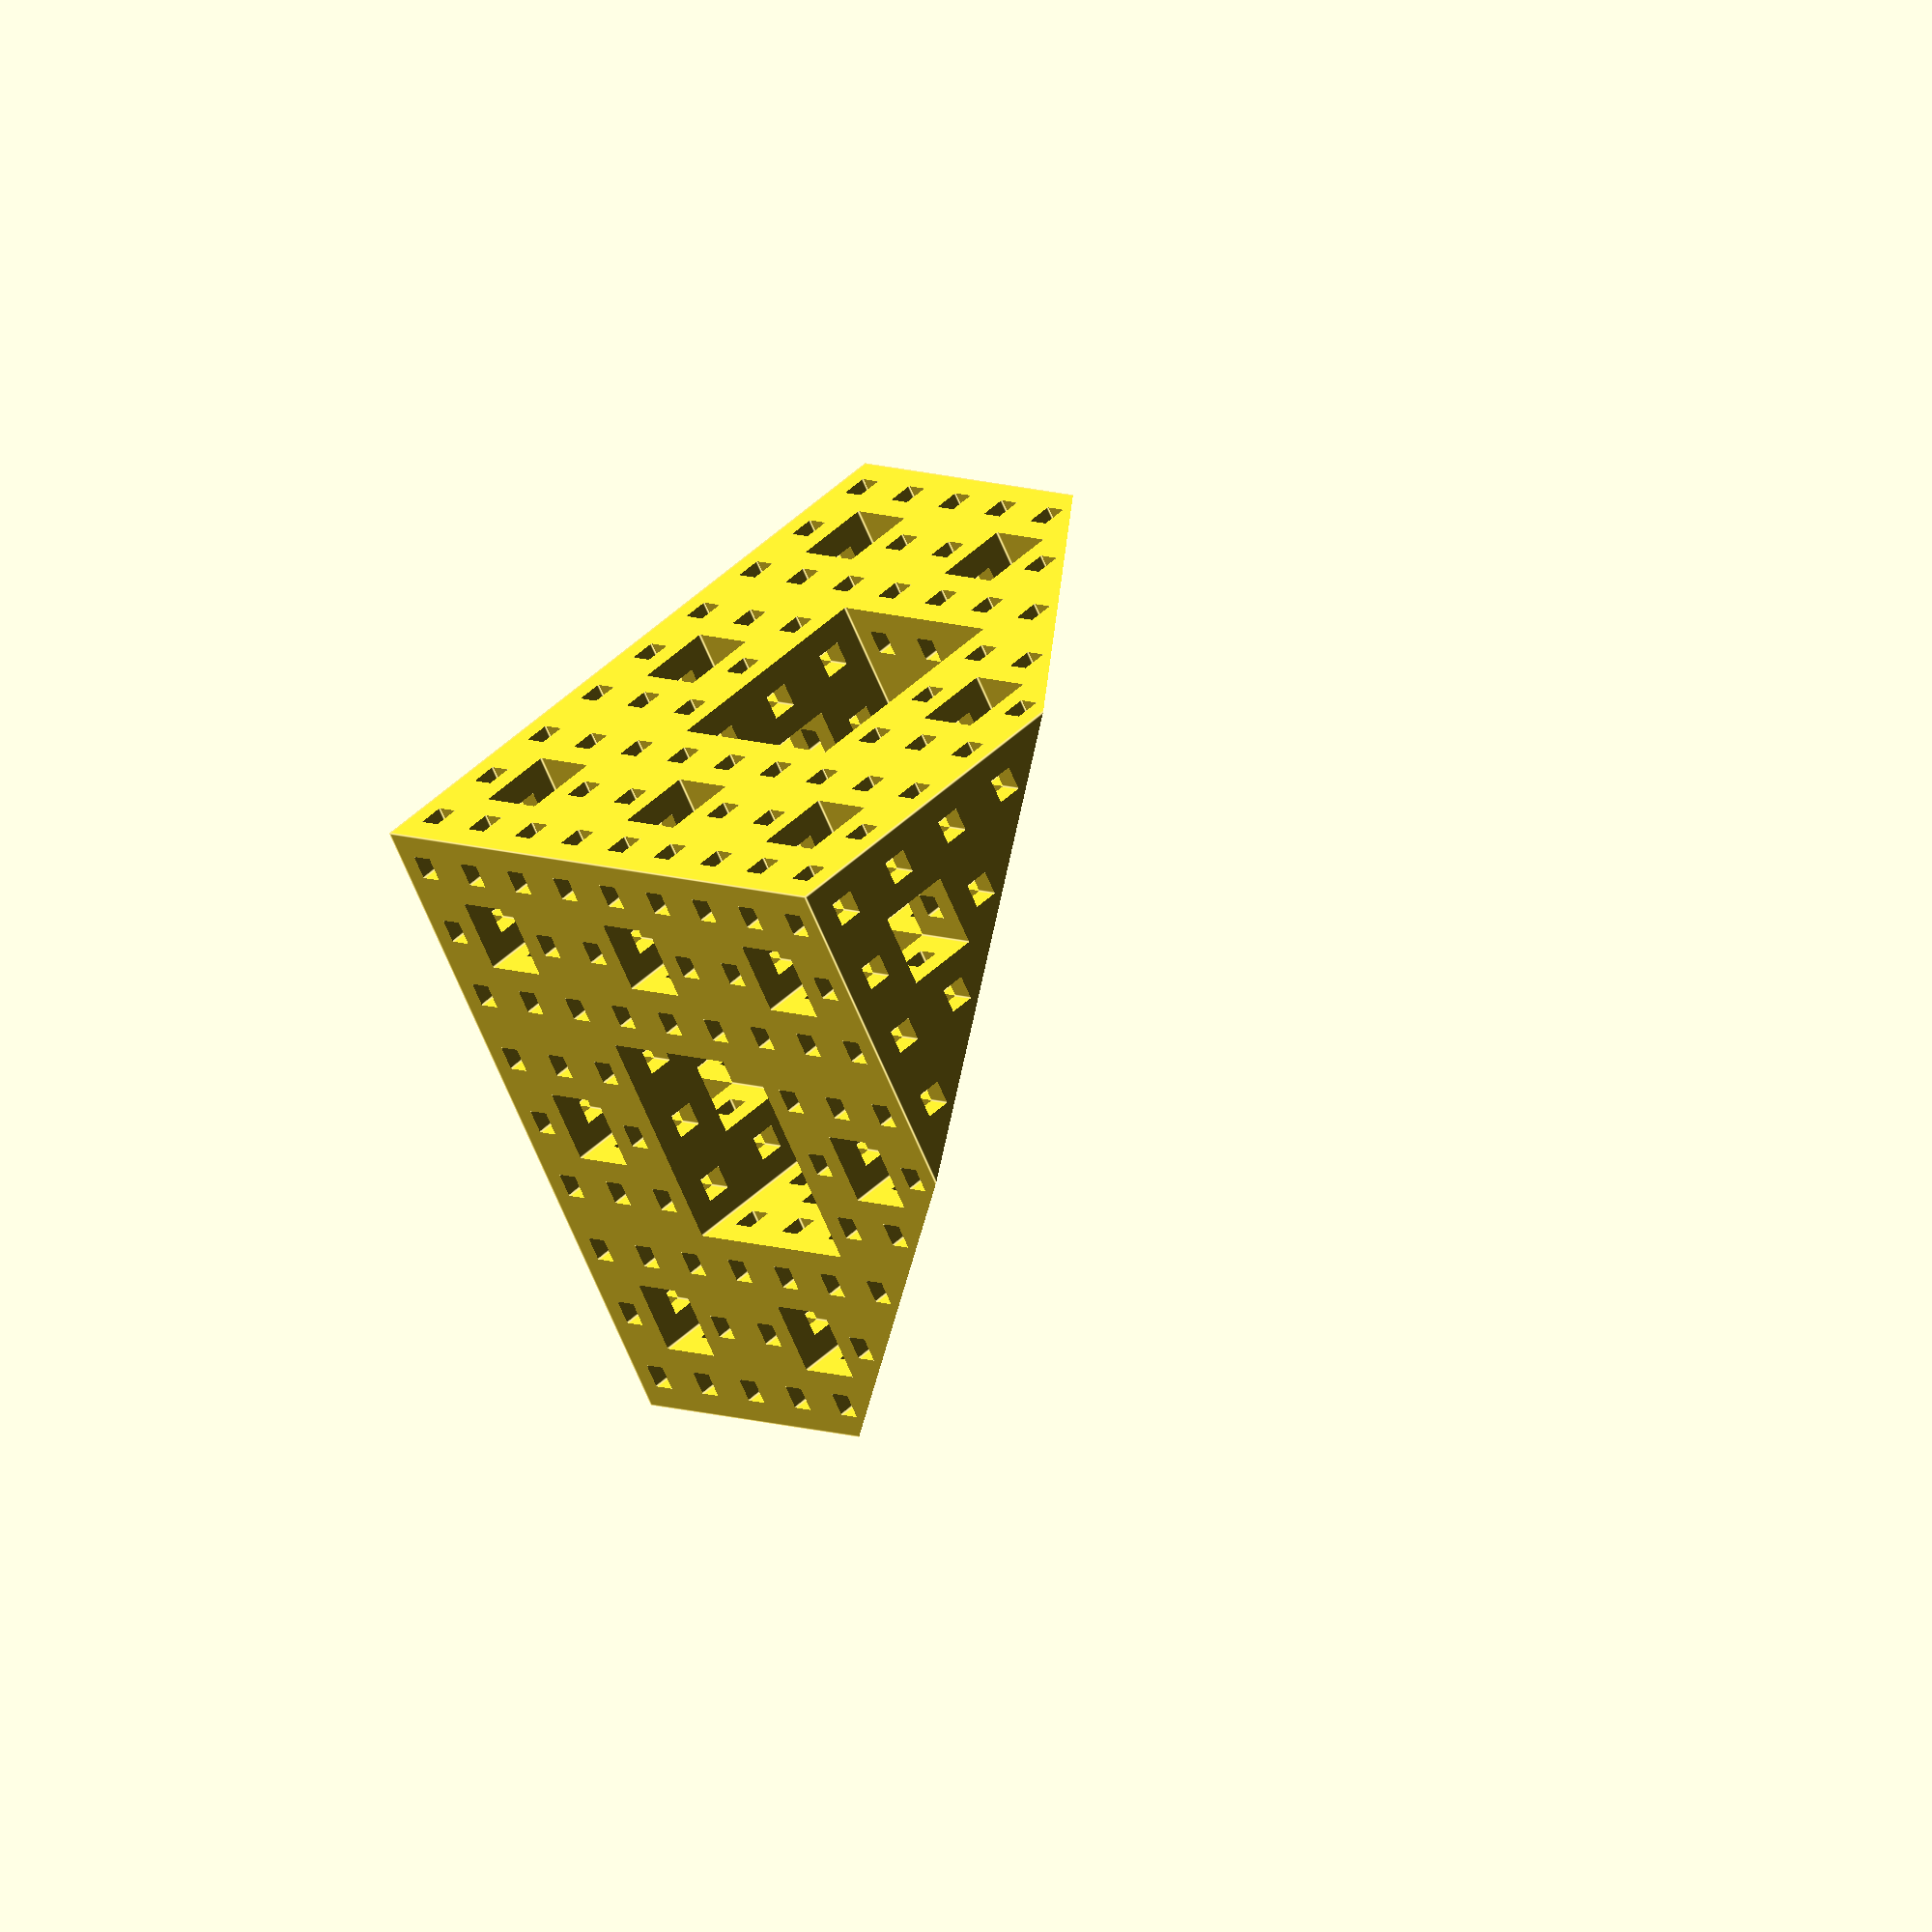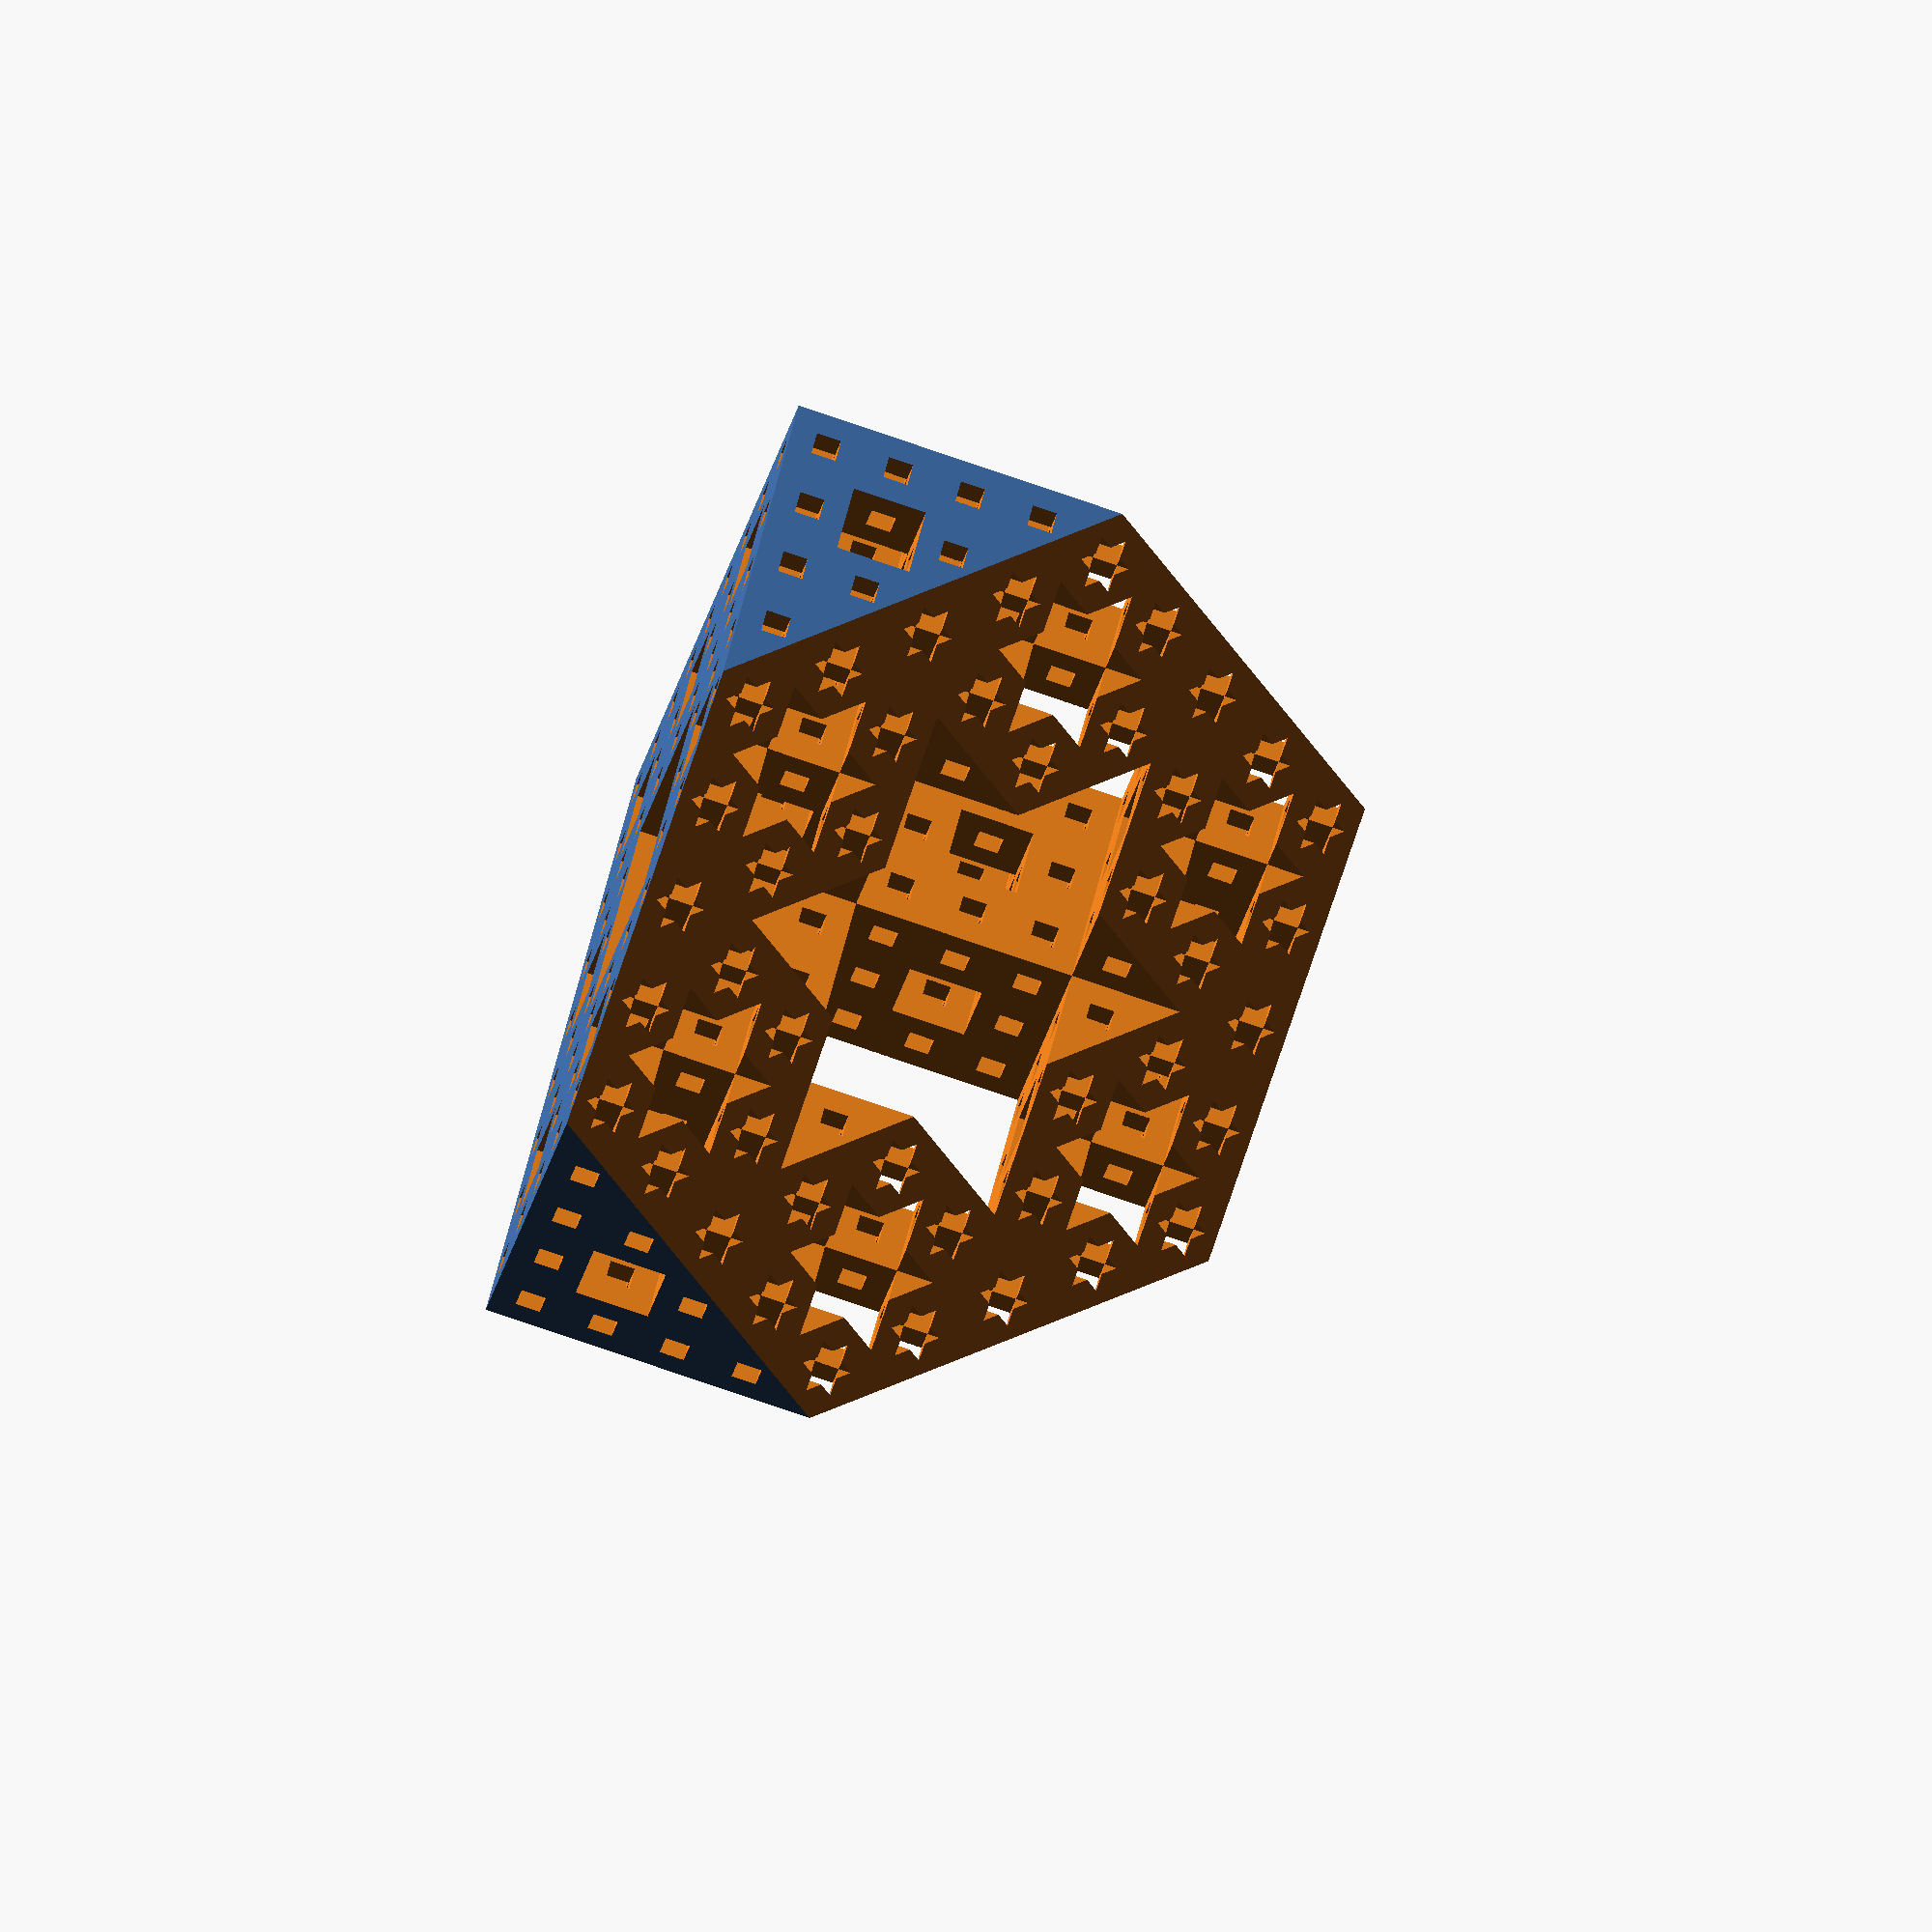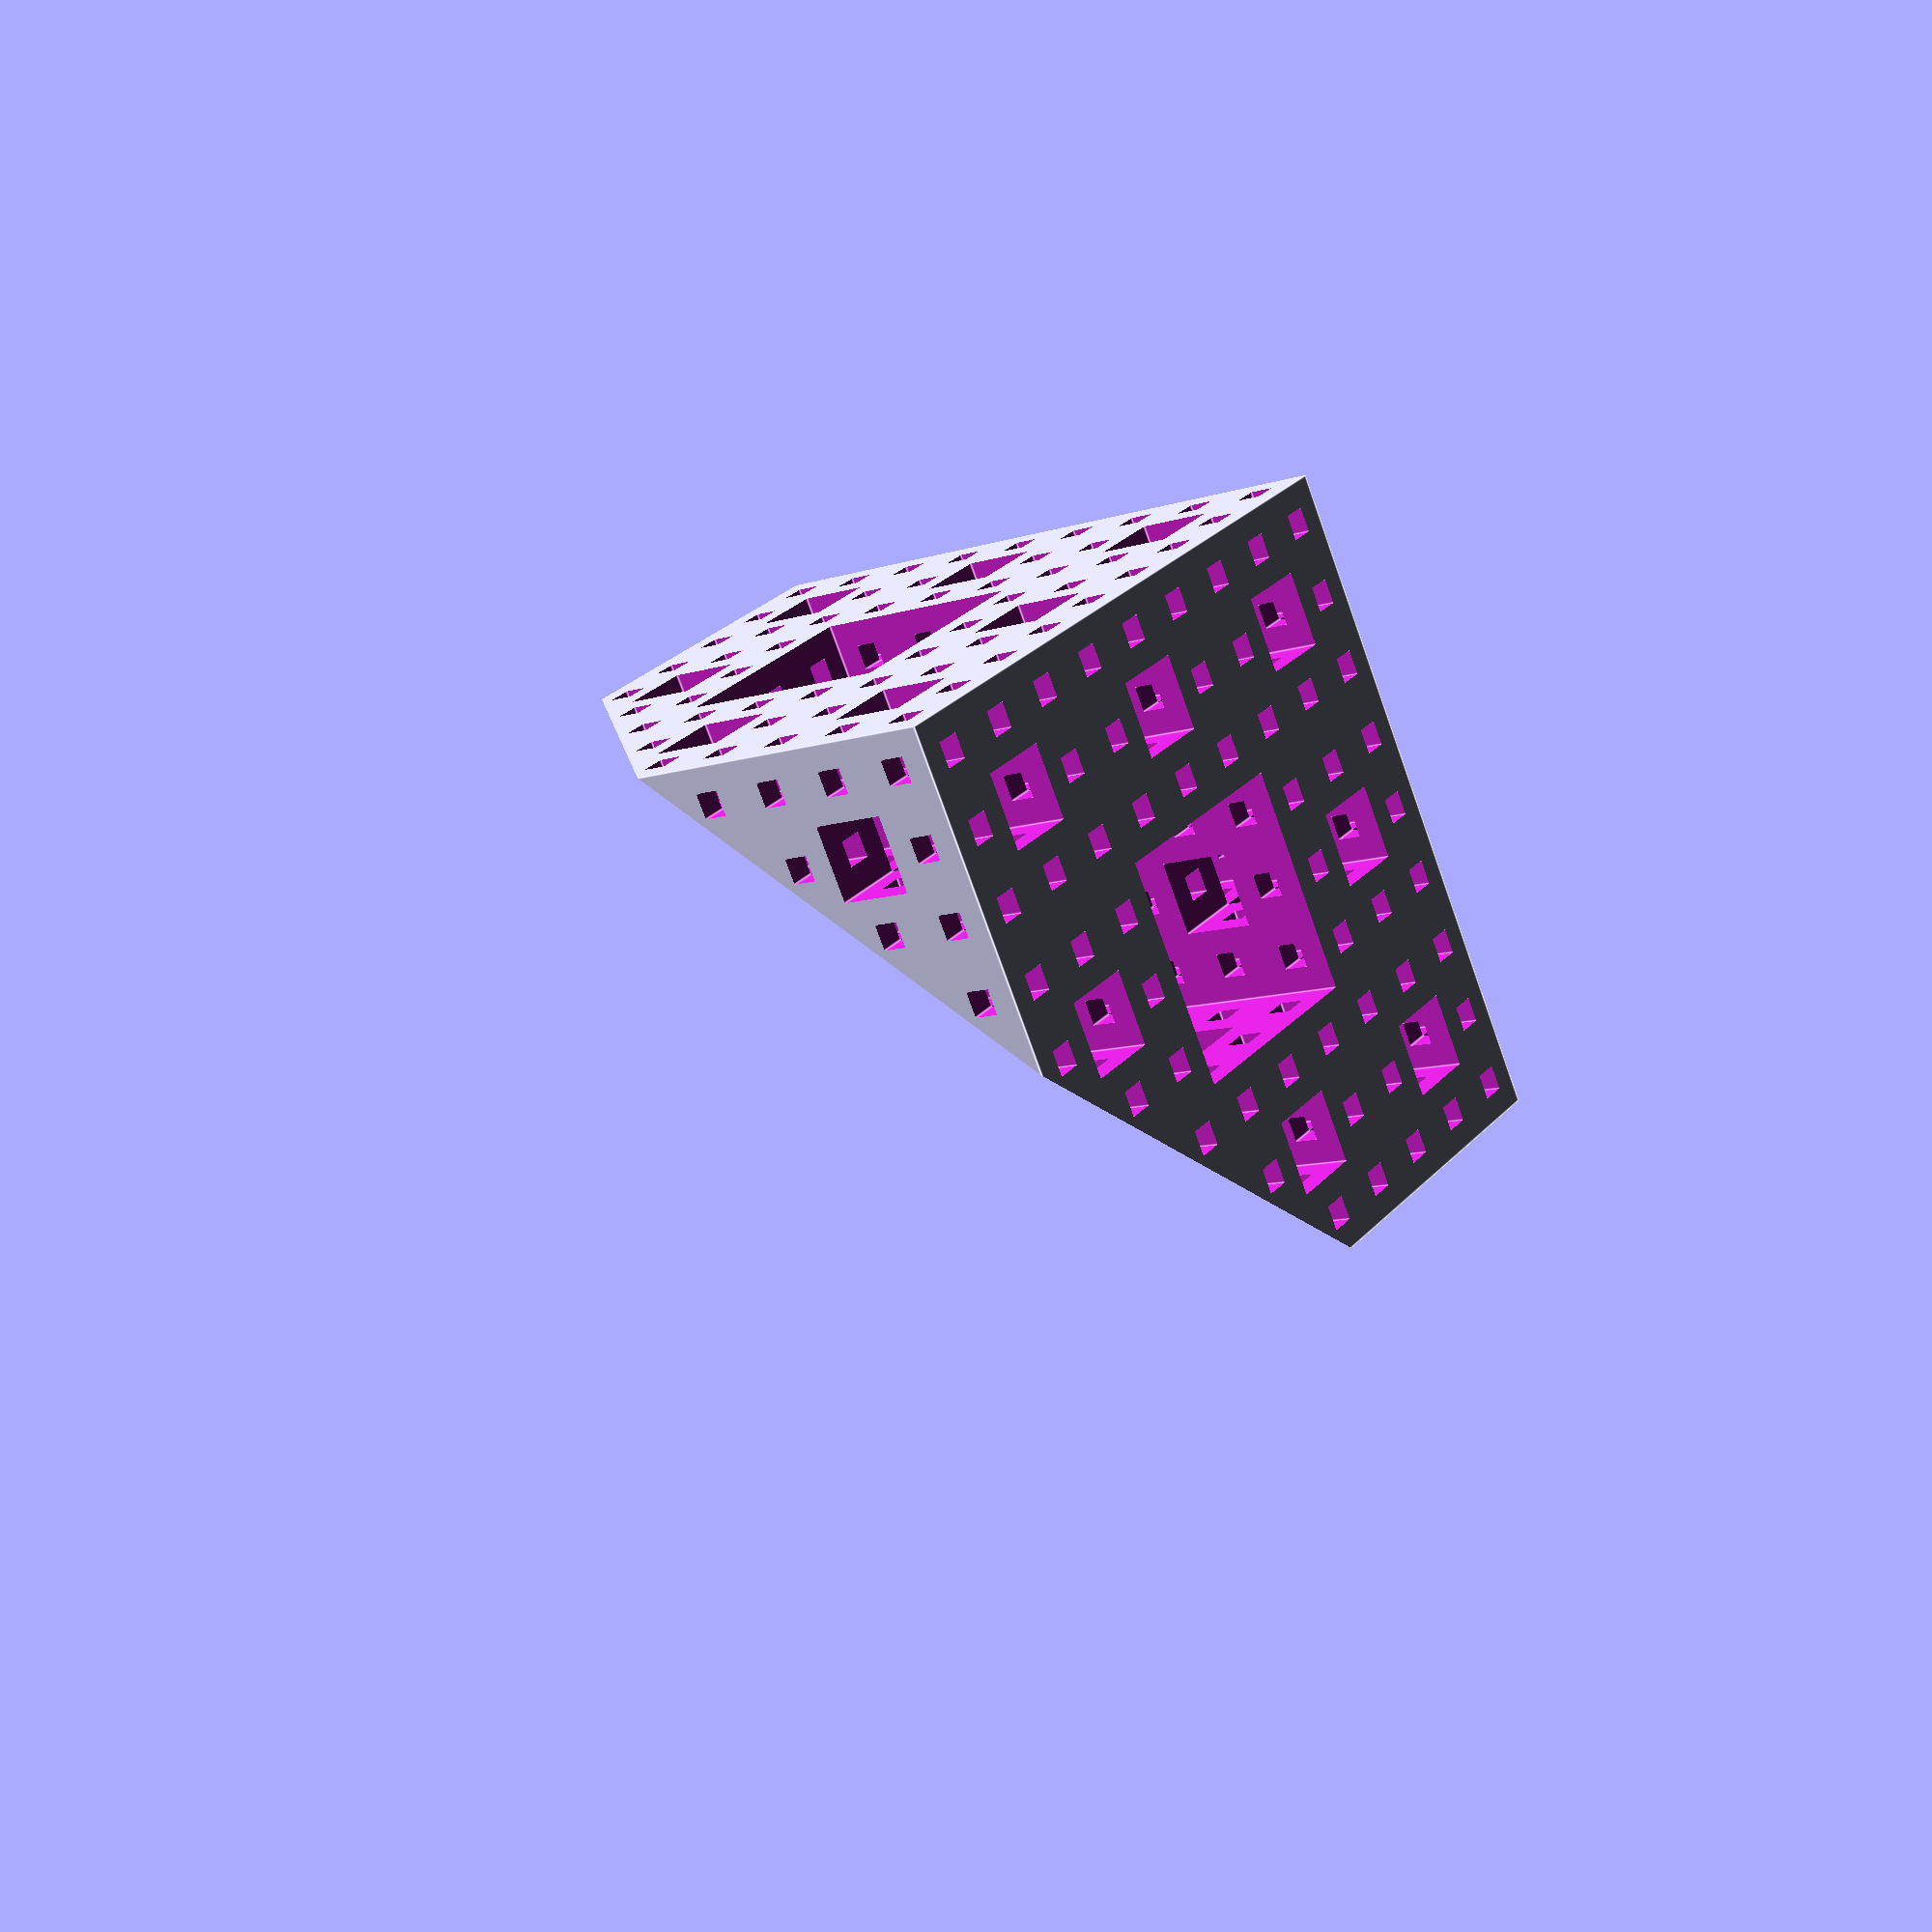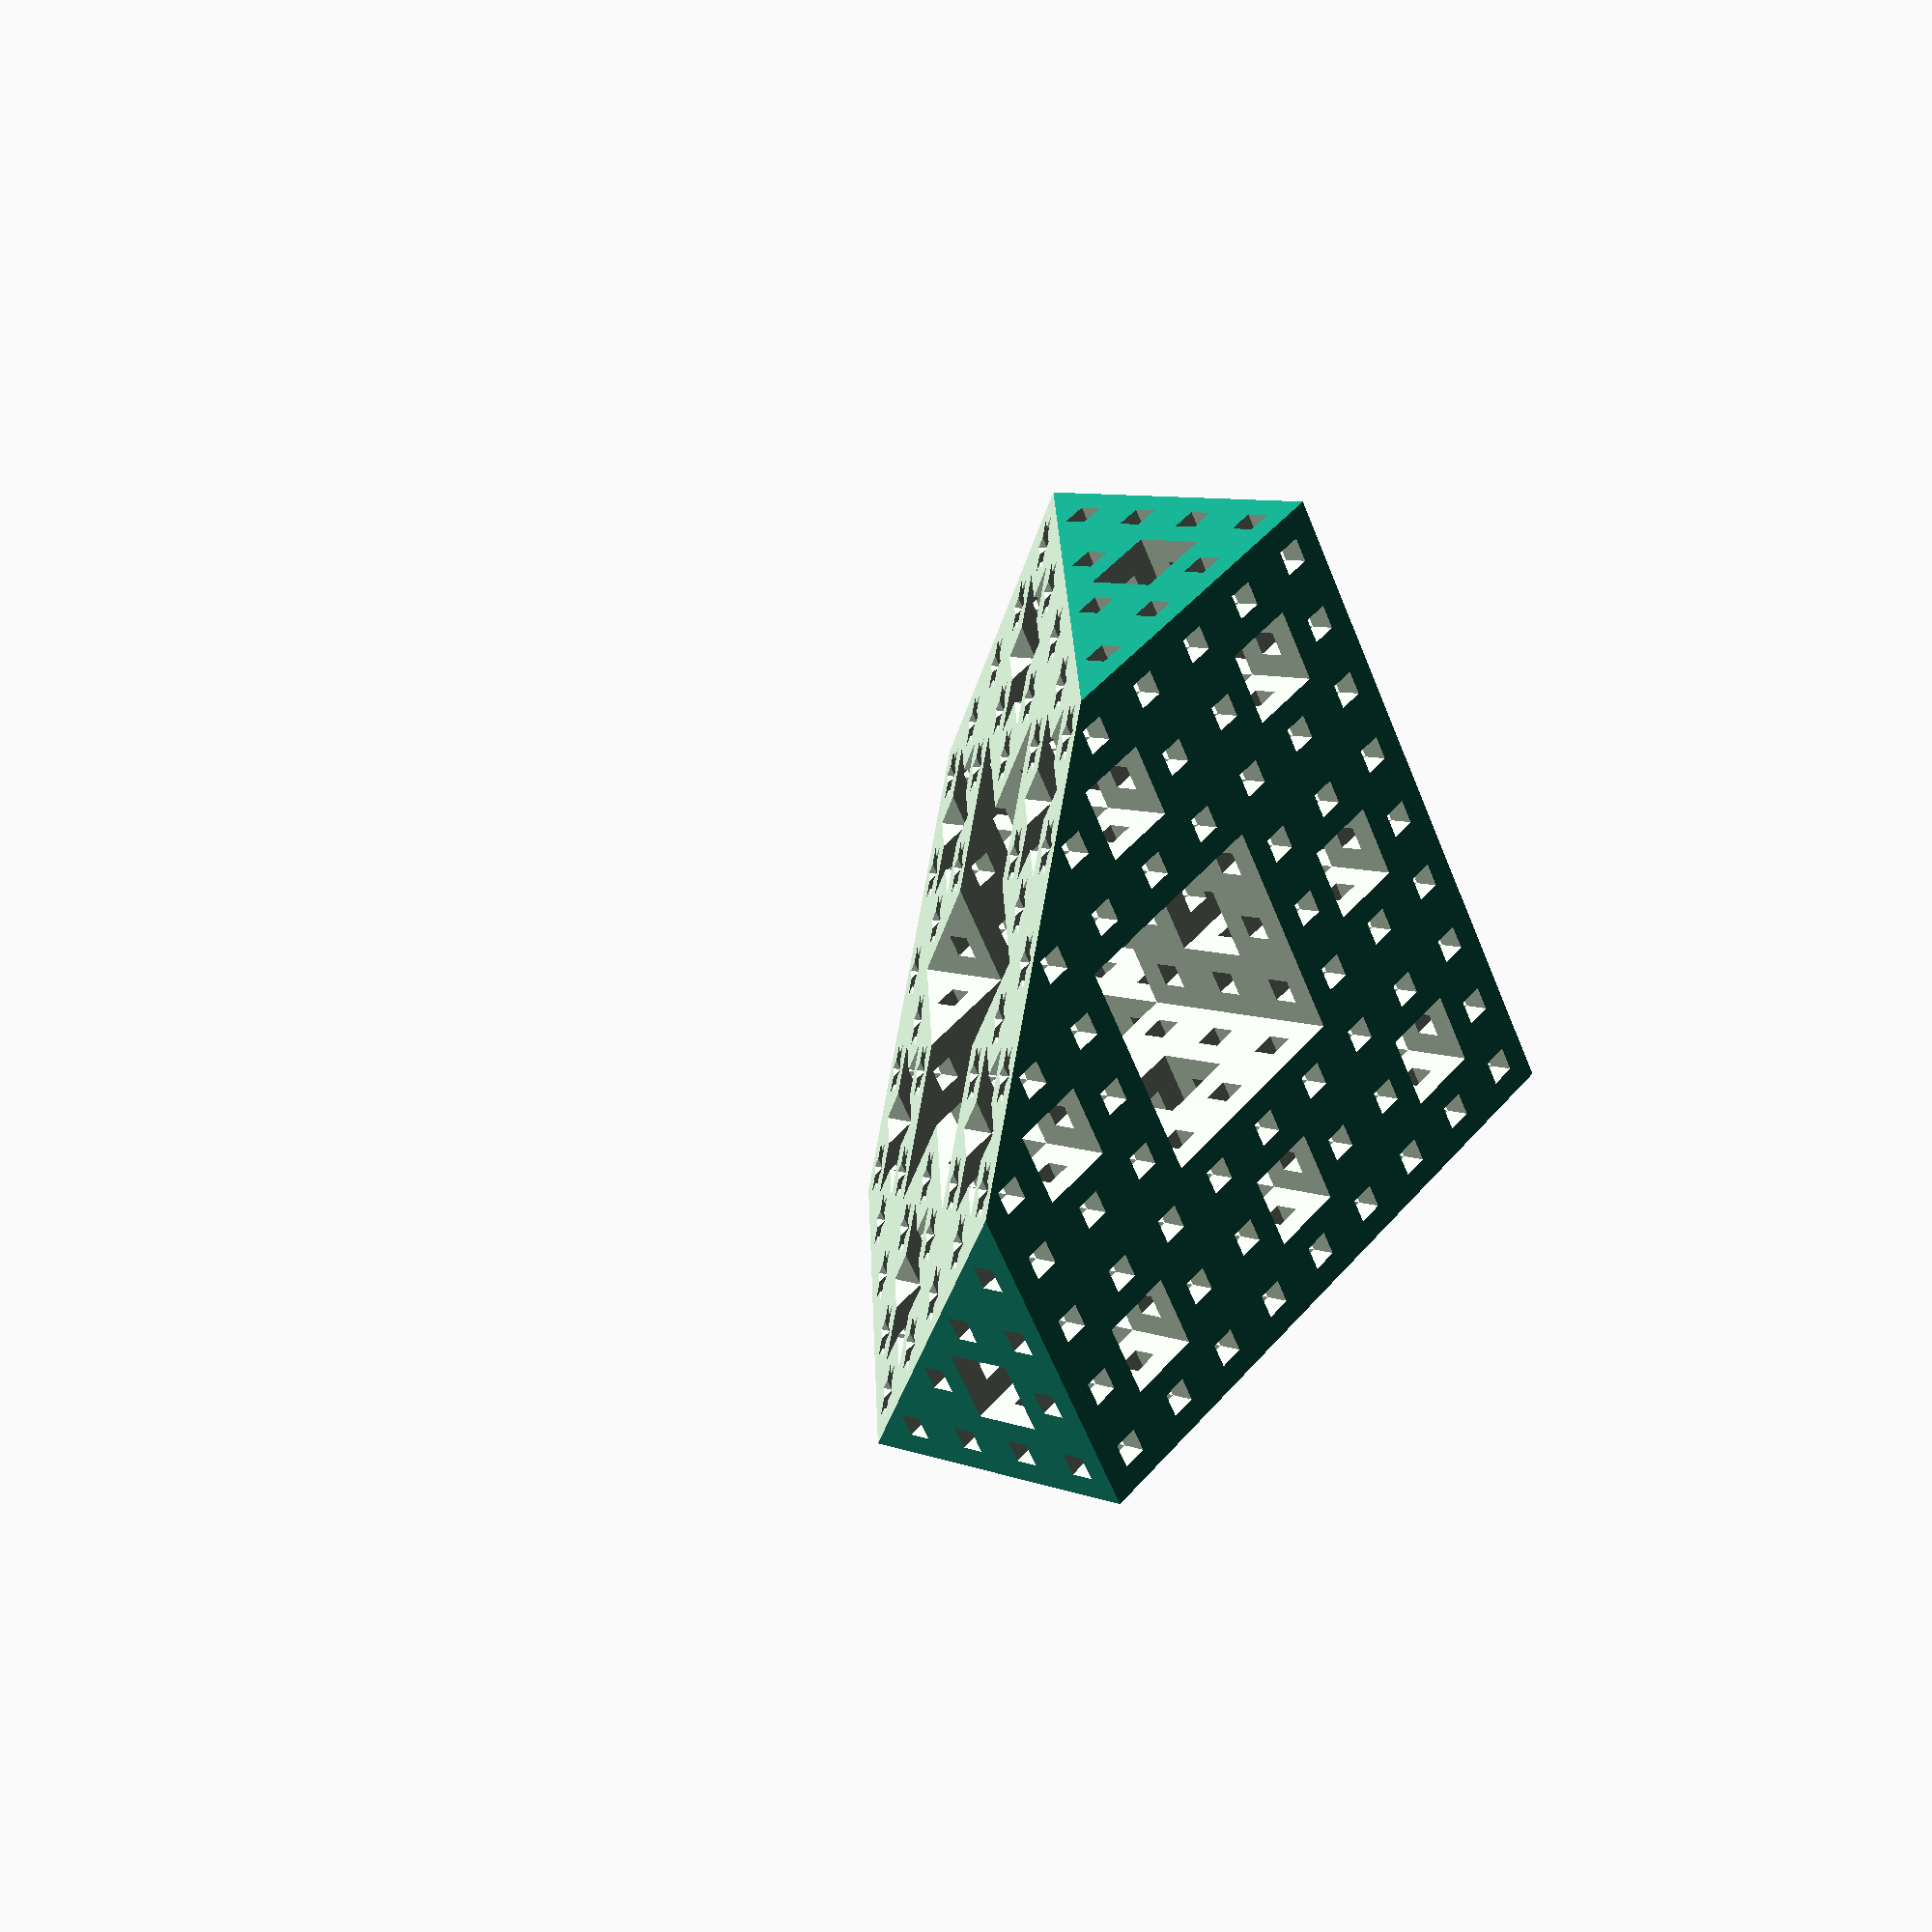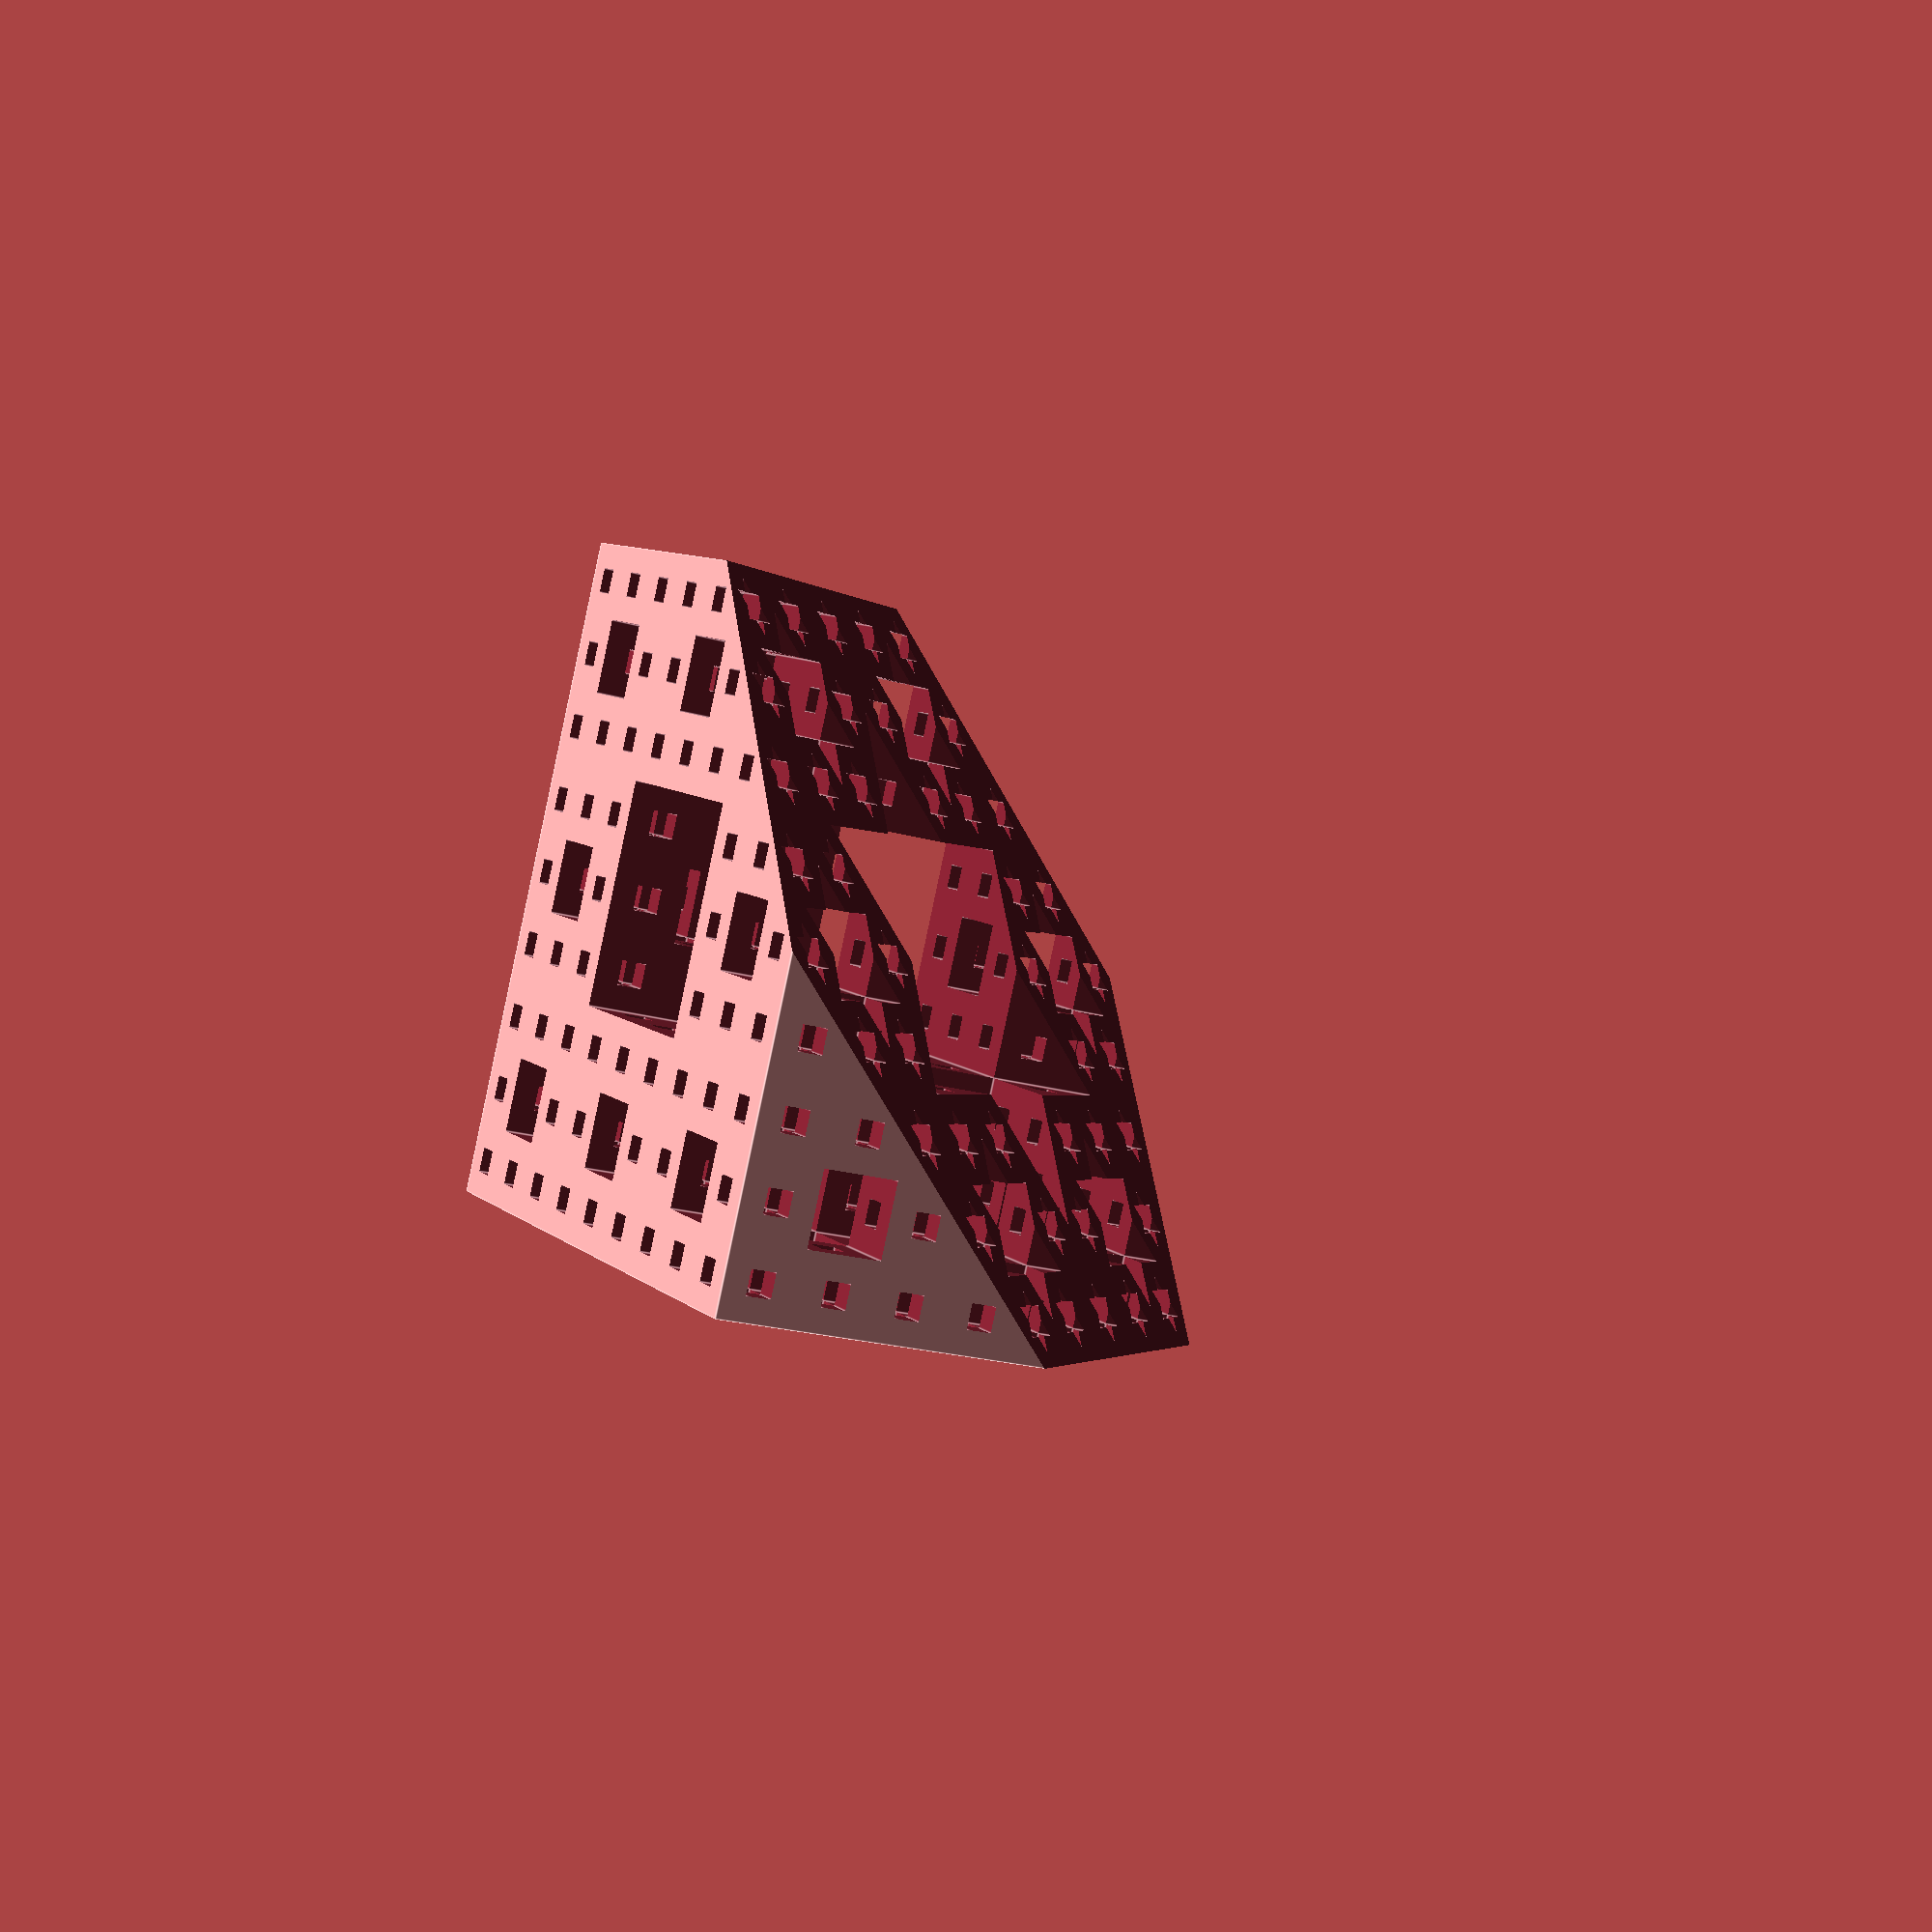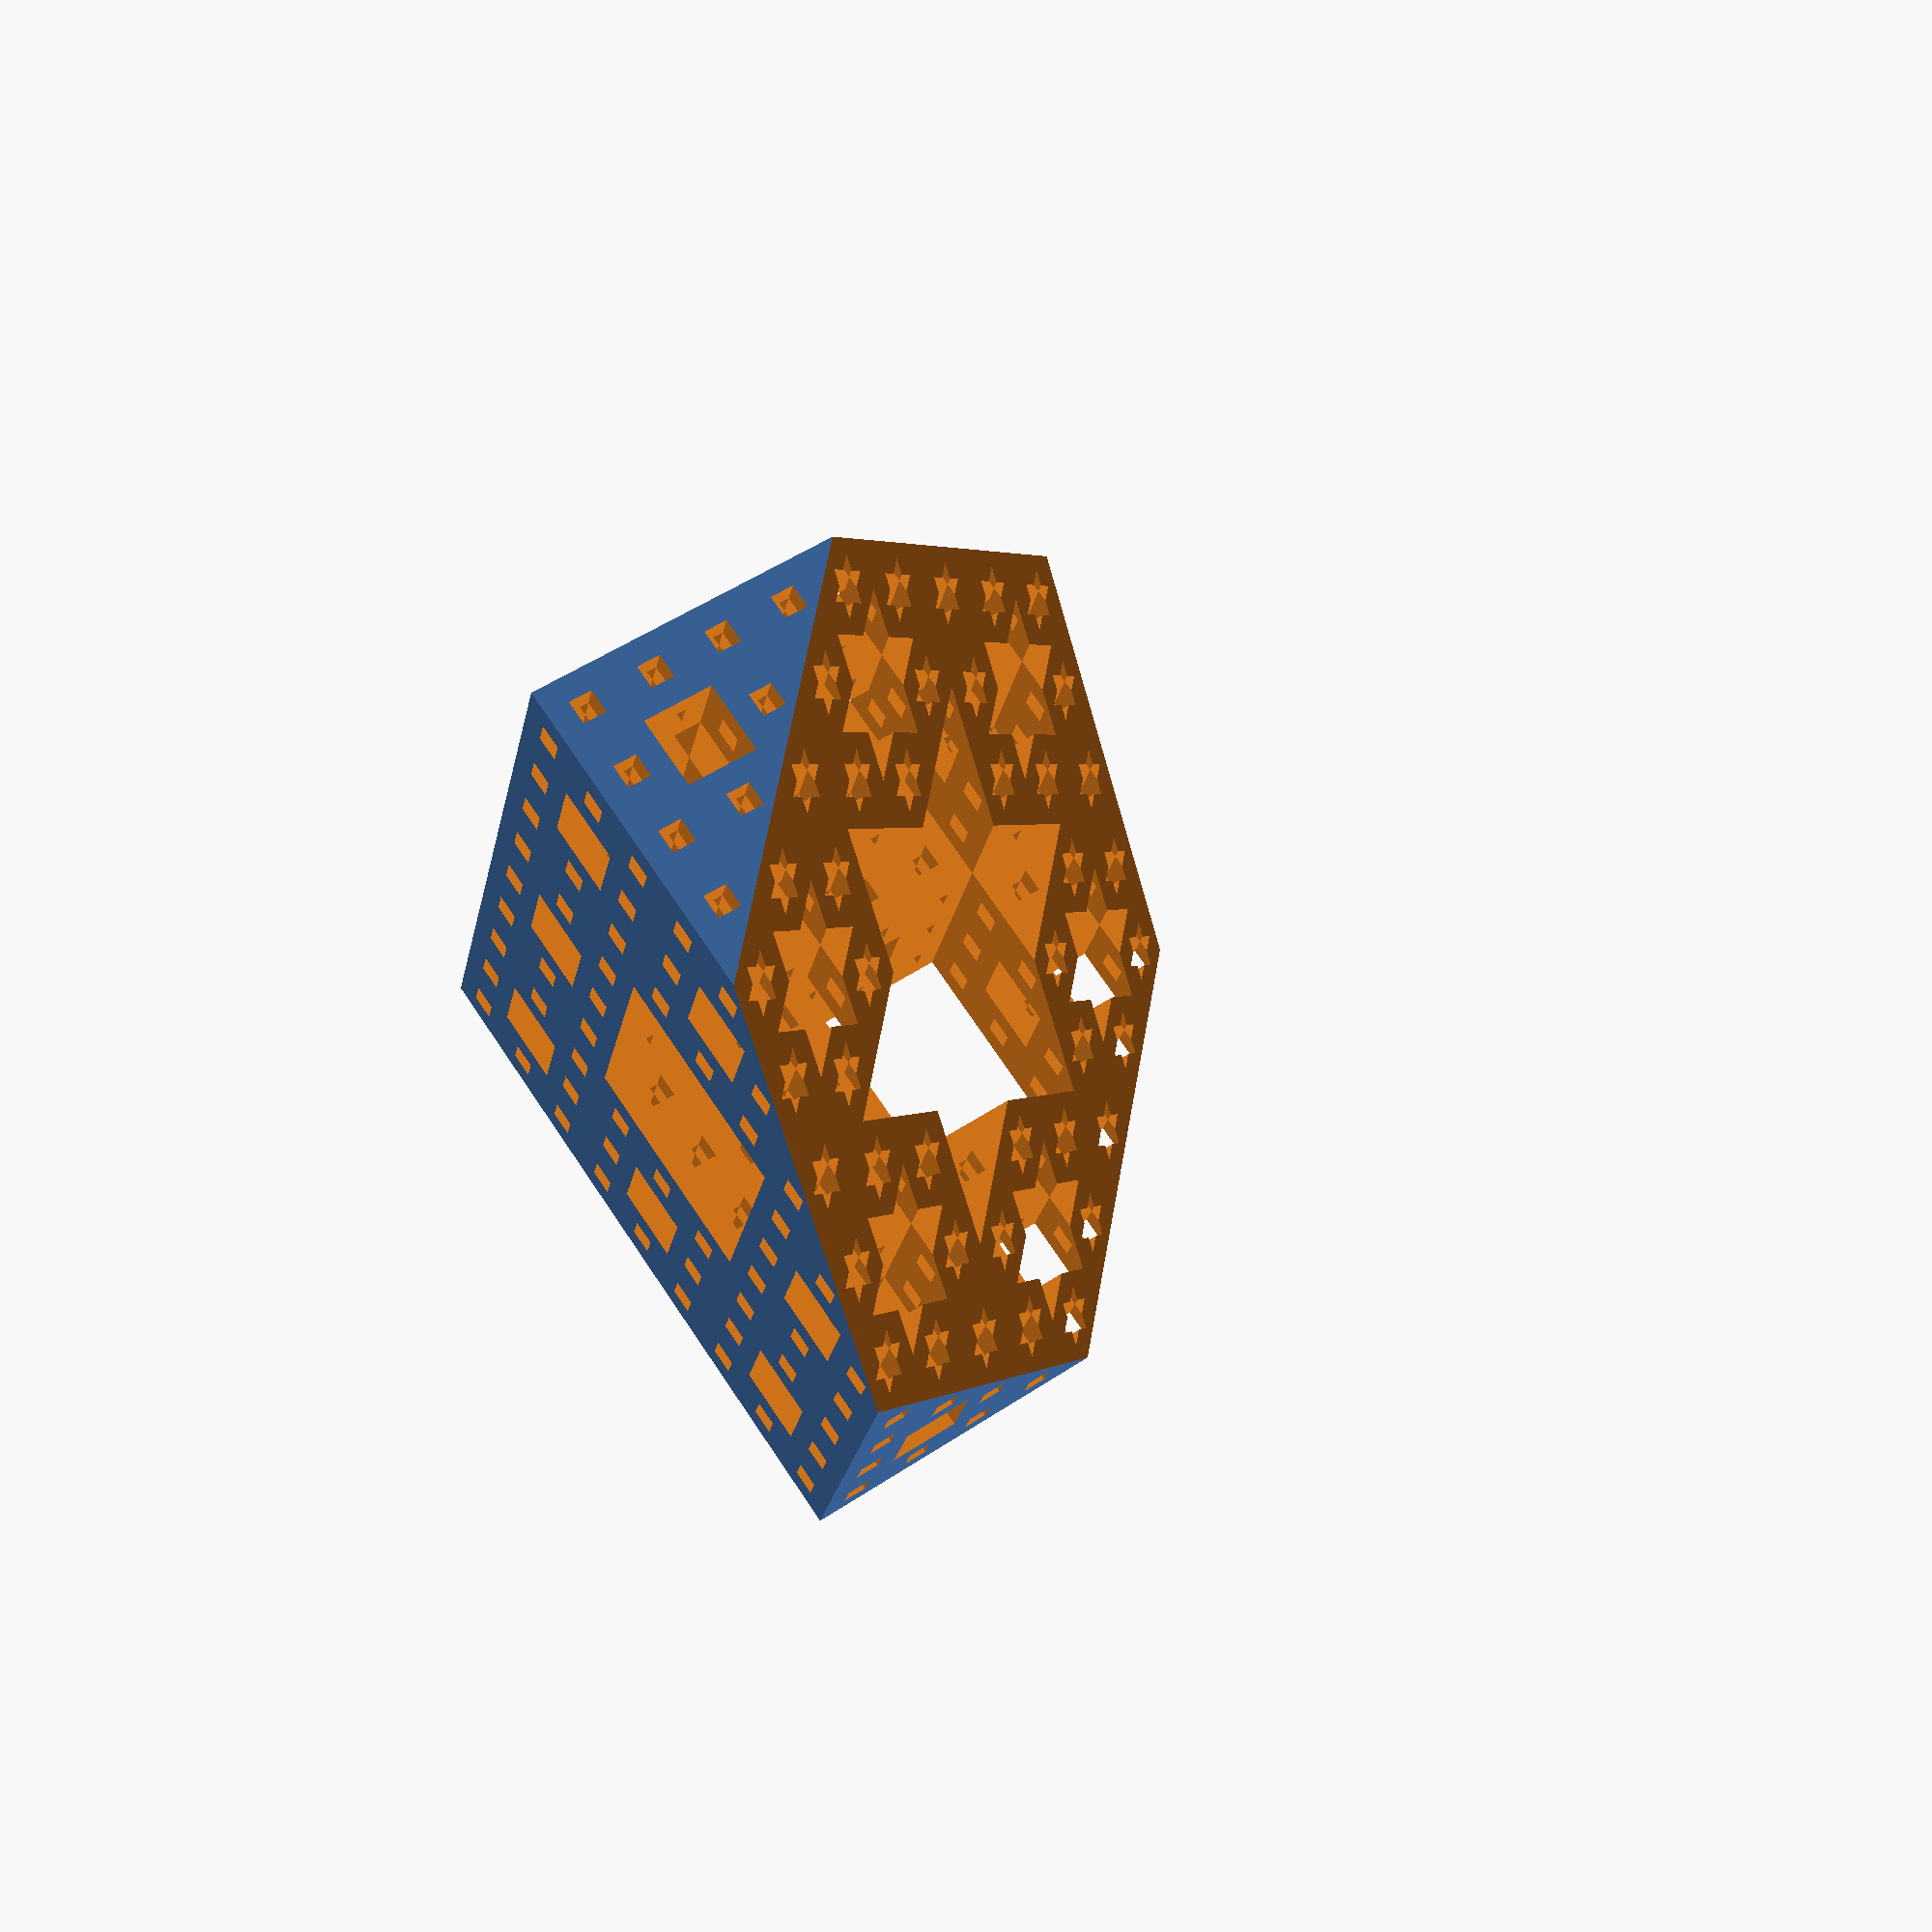
<openscad>
// Cutat the bottom, for no supports needed?
Bottom_cut = "yes";//[yes,no]
// Size of edge of sponge in mm
D=50;
// Fractal depth (number of iterations(cubes))
n=3;



module menger() {
  difference() {
    cube(D, center=true);
    for (v=[[0,0,0], [0,0,90], [0,90,0]])
      rotate(v) menger_negative(side=D, maxside=D, level=n);
  }
}

module menger_negative(side=1, maxside=1, level=1) {
  l=side/3;
  cube([maxside*1.1, l, l], center=true);
  if (level > 1) {
    for (i=[-1:1], j=[-1:1])
      if (i || j)
        translate([0, i*l, j*l])
          menger_negative(side=l, maxside=maxside, level=level-1);
  }
}


if (Bottom_cut == "yes"){
difference() {
  rotate([45, atan(1/sqrt(2)), 0]) menger();
  translate([0,0,-D]) cube(2*D, center=true);
}

}
else{
    menger();
}

</openscad>
<views>
elev=258.6 azim=135.7 roll=103.2 proj=o view=edges
elev=157.6 azim=337.1 roll=33.8 proj=o view=solid
elev=263.7 azim=50.1 roll=214.5 proj=p view=edges
elev=52.4 azim=309.1 roll=256.5 proj=p view=solid
elev=233.7 azim=138.2 roll=60.8 proj=p view=edges
elev=185.1 azim=36.7 roll=63.9 proj=p view=wireframe
</views>
